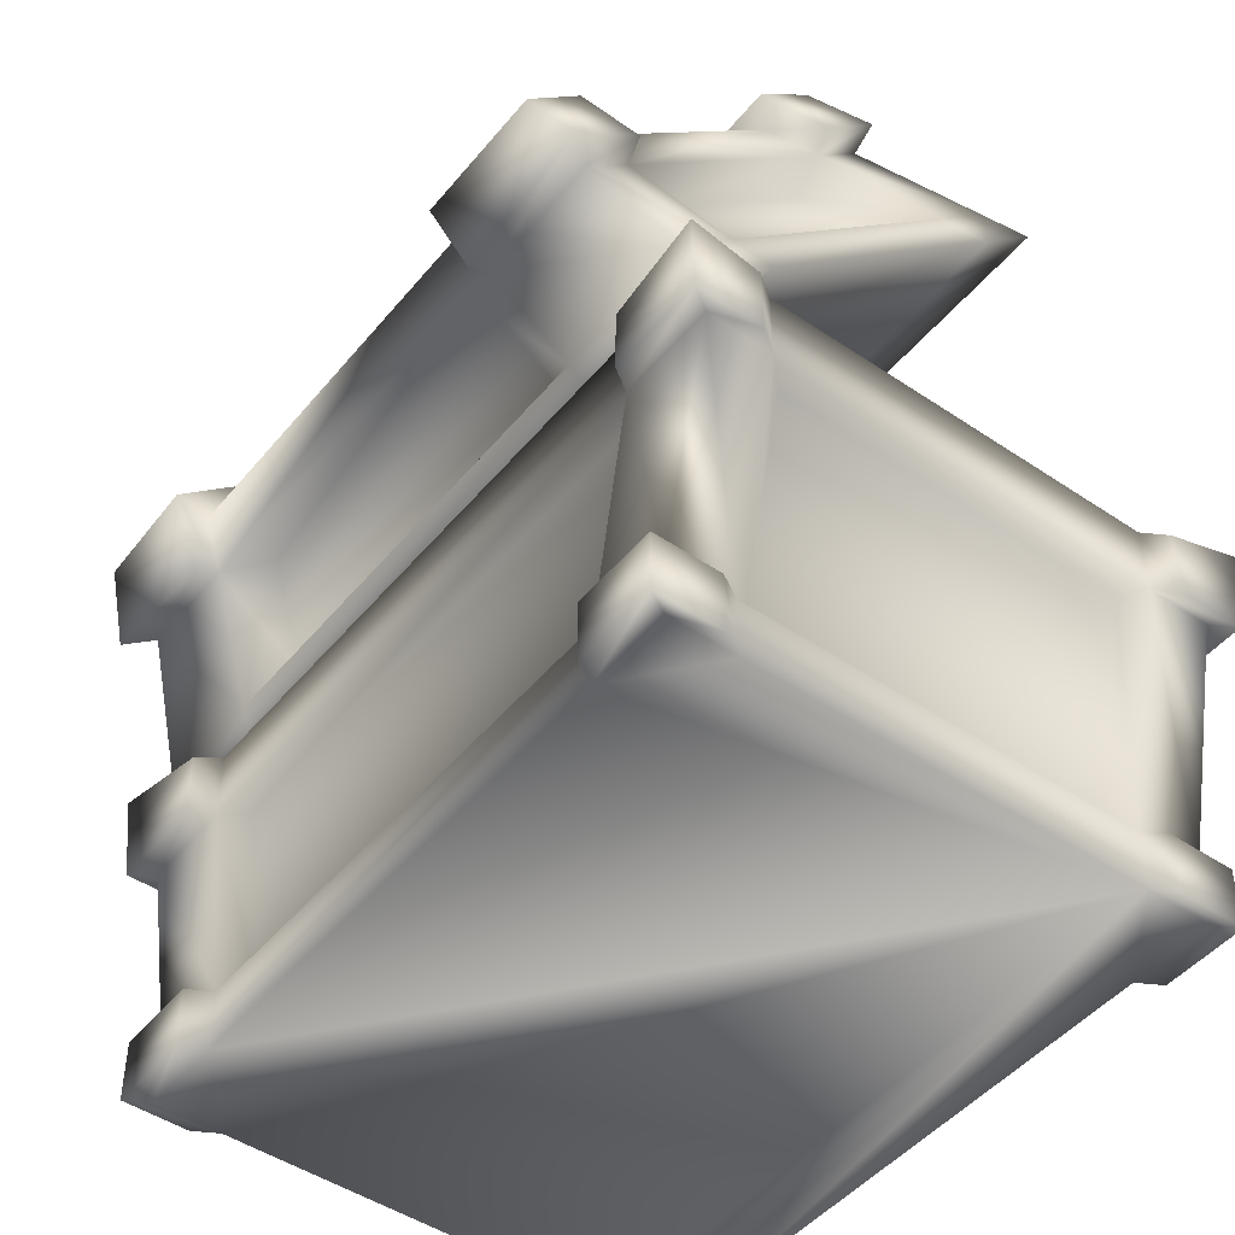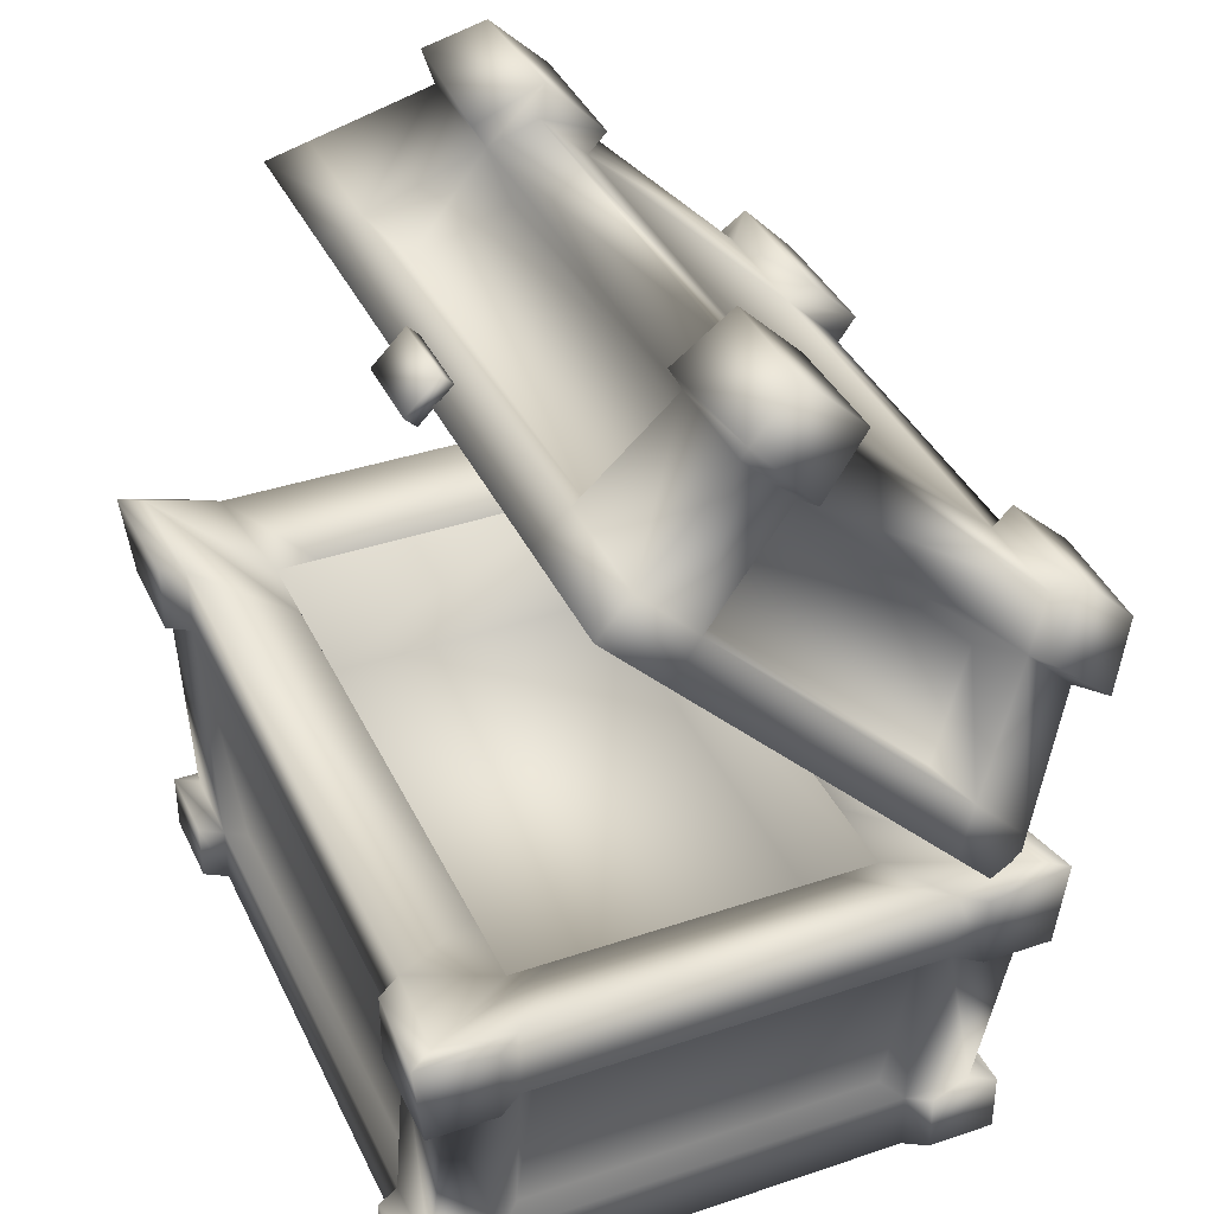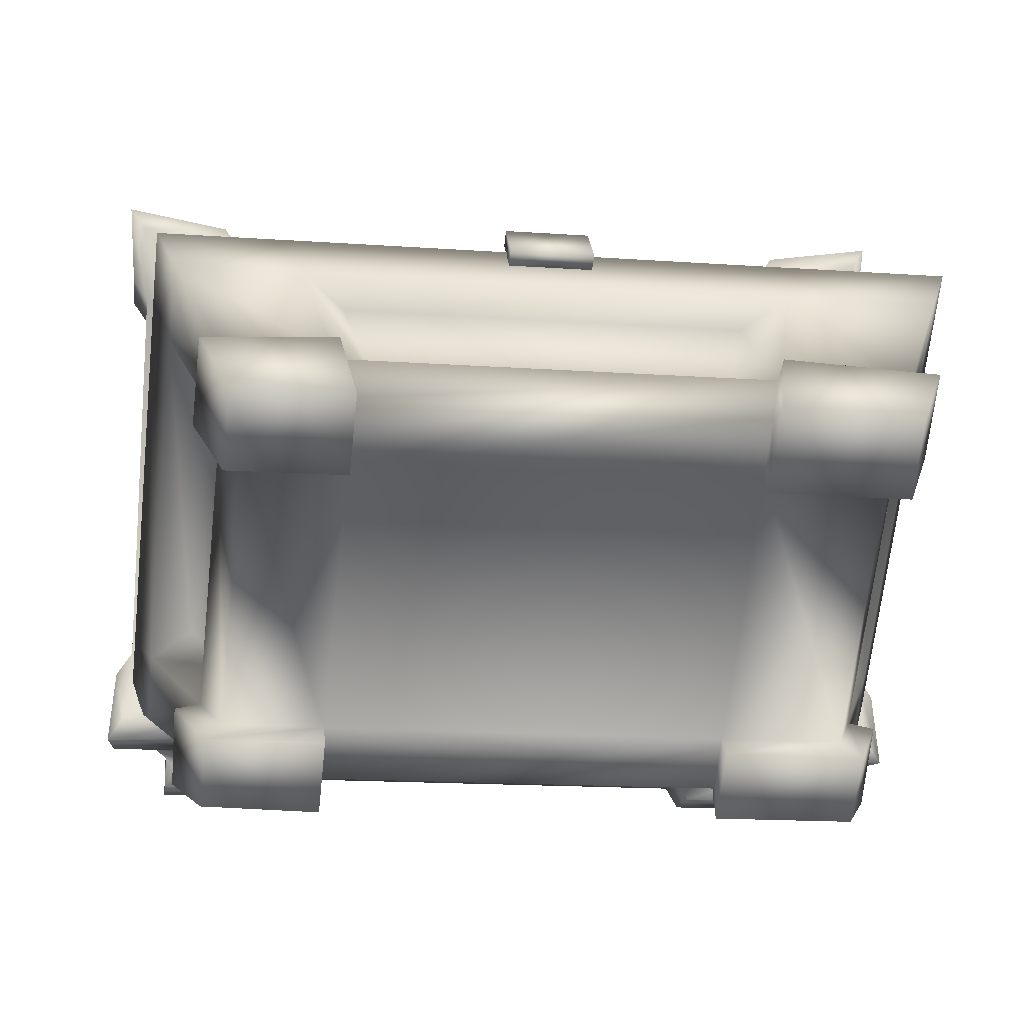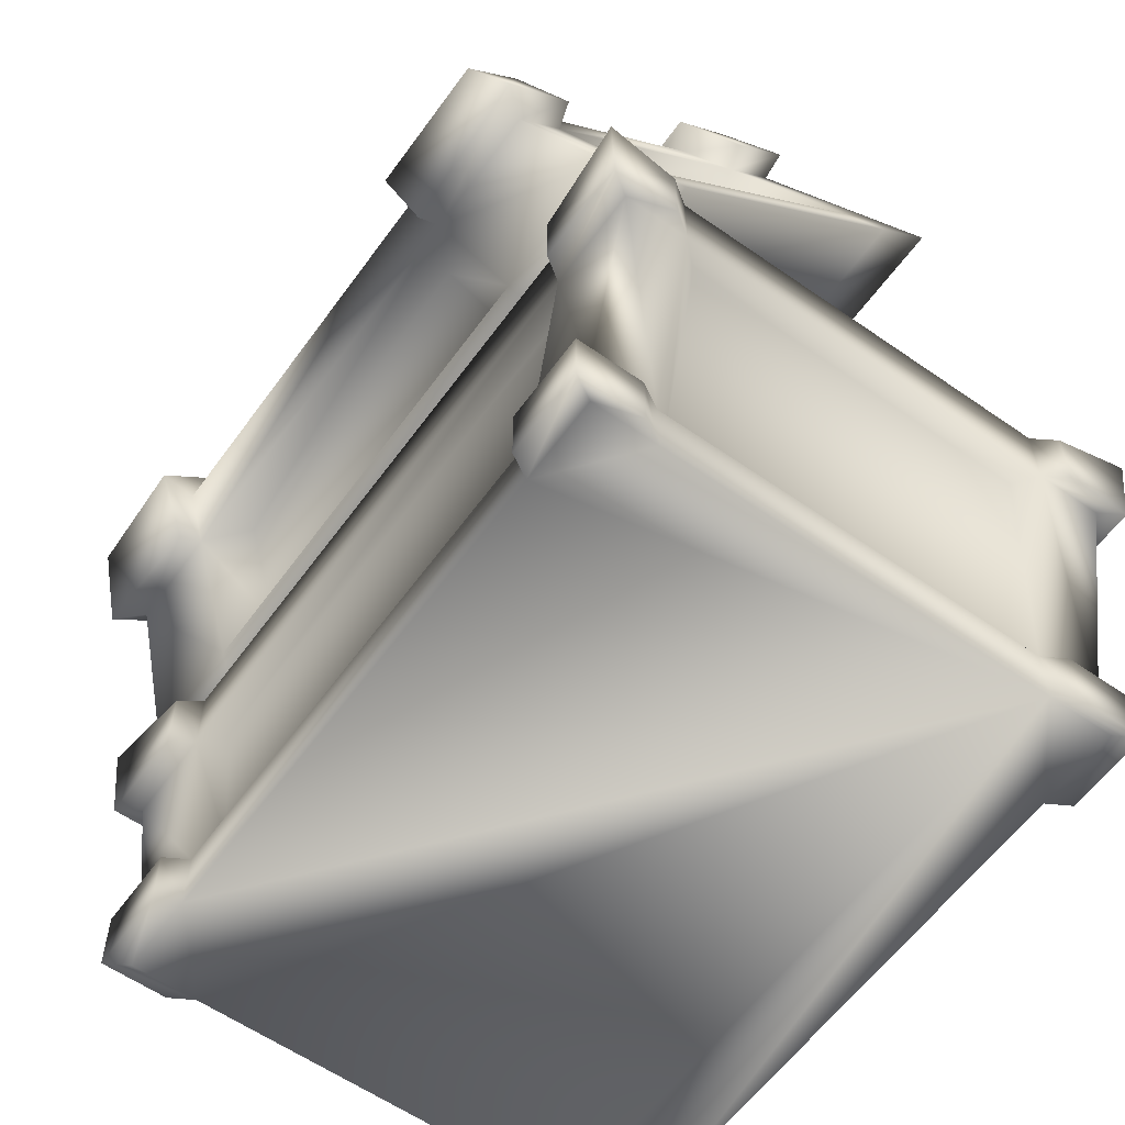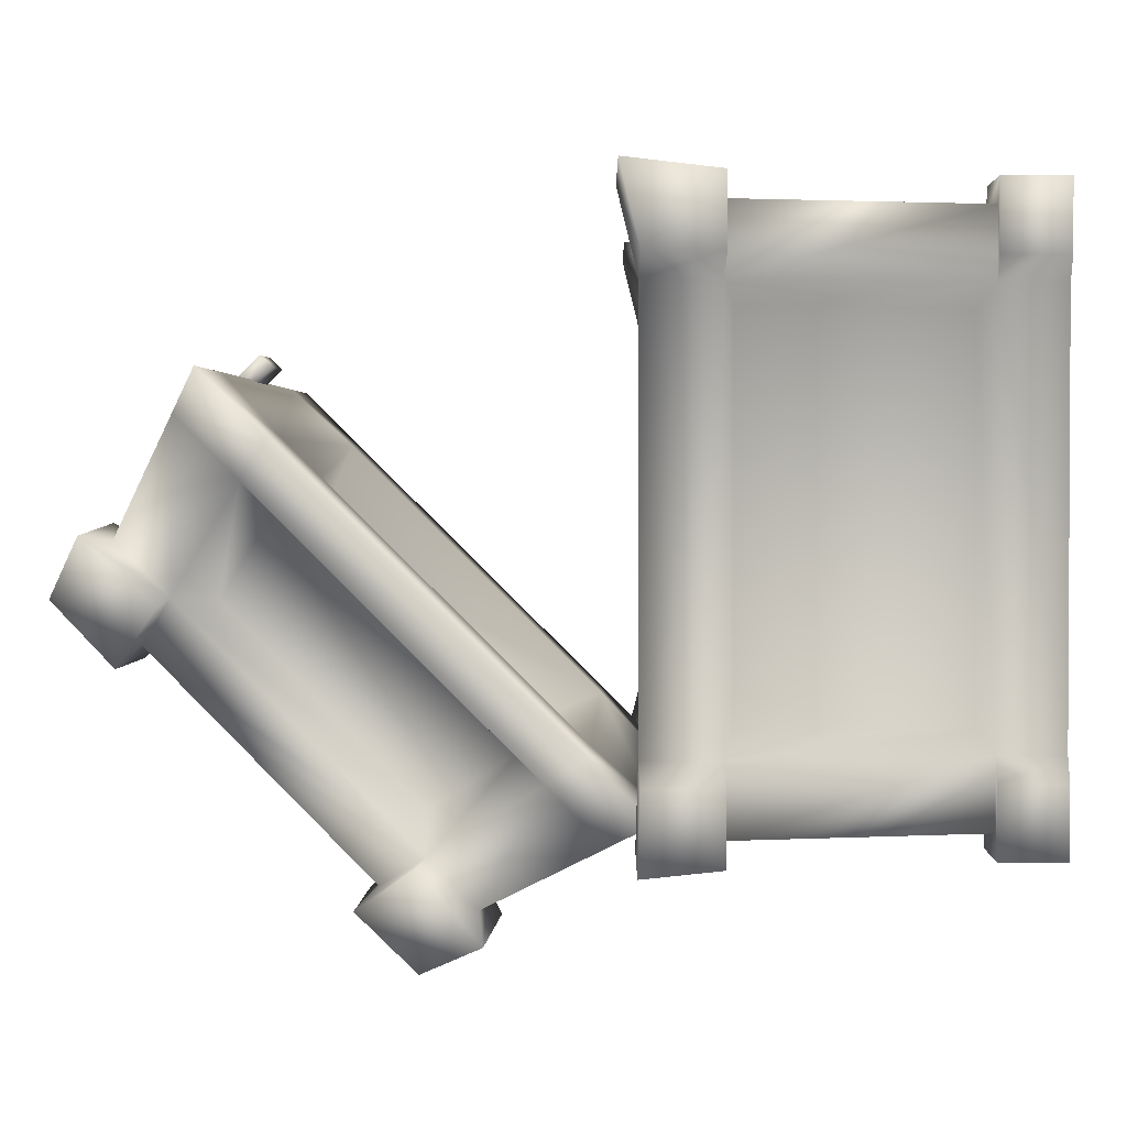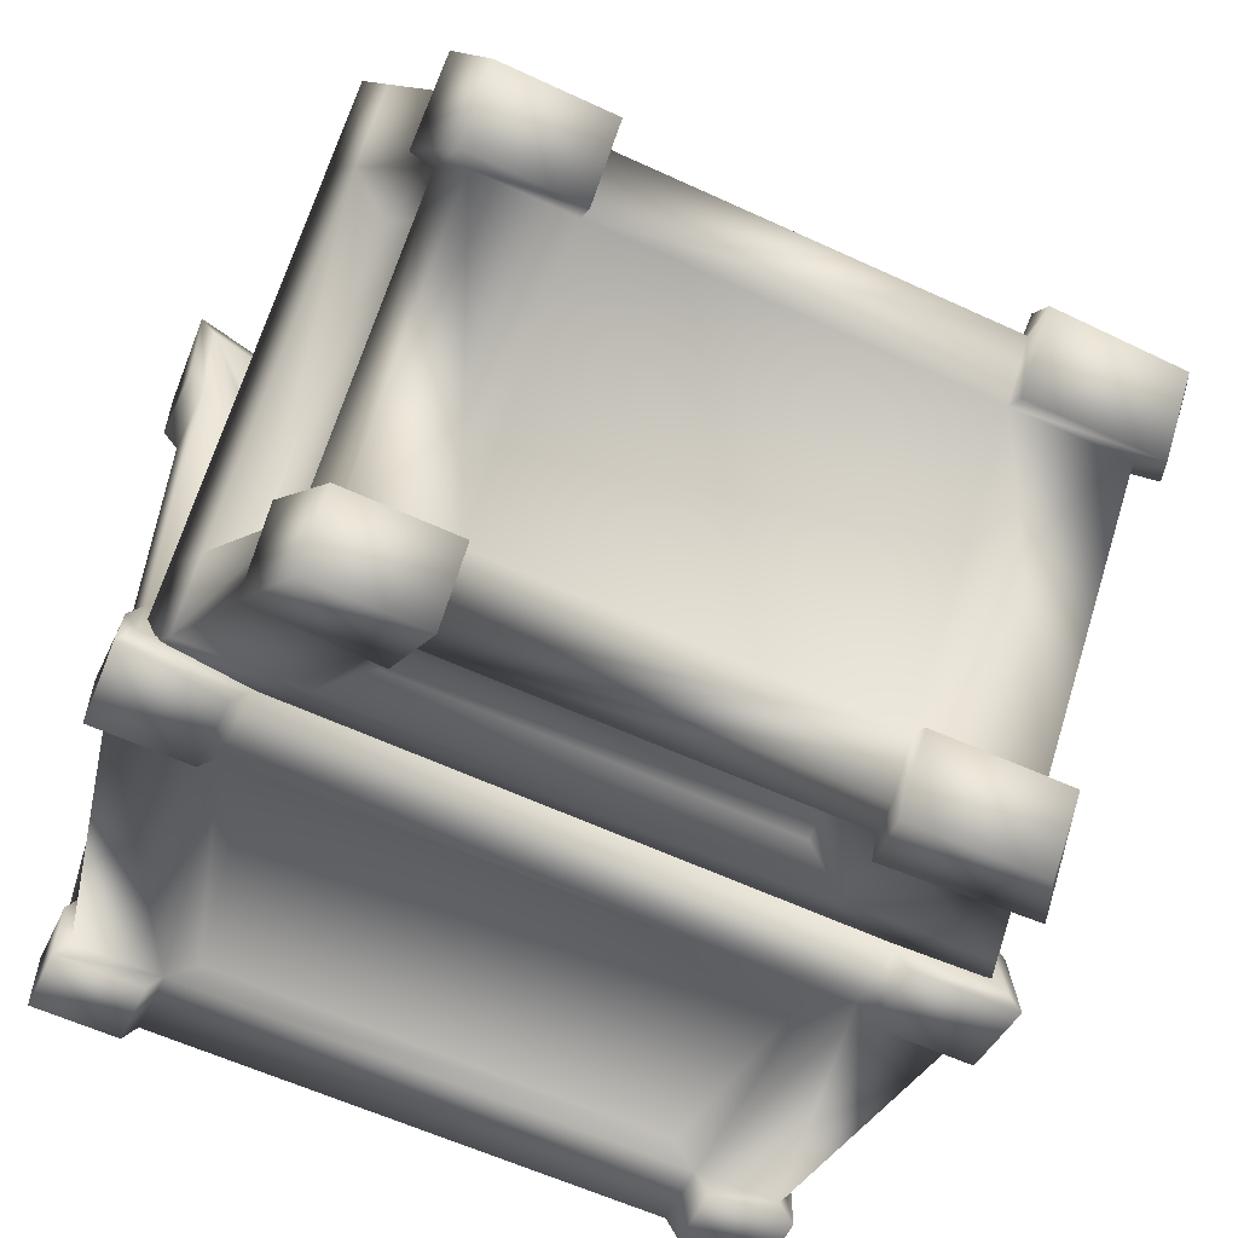
<metadata>
{"format":"obj","ext":"obj","renderer":"f3d","projection":"perspective","resolution":1024,"background":"white","views":[{"elev":-47.5,"azim":-127.4,"up":"+Y"},{"elev":37.9,"azim":66.7,"up":"+Y"},{"elev":-16.0,"azim":171.6,"up":"+Z"},{"elev":-59.3,"azim":-125.7,"up":"+Y"},{"elev":1.8,"azim":-88.4,"up":"+Z"},{"elev":-59.1,"azim":154.5,"up":"+Z"}]}
</metadata>
<code>
v  -8.821 0 5.175
v  -8.821 0 -5.175
v  -6.619 0 -6.896
v  6.619 0 -6.896
v  8.821 0 -5.175
v  8.821 0 5.175
v  6.619 0 6.896
v  -6.619 0 6.896
v  -7.884 4.894 4.521
v  7.884 4.894 4.521
v  7.884 4.894 -4.521
v  -7.884 4.894 -4.521
v  6.645 1.585 6.896
v  -6.593 1.585 6.896
v  8.821 1.585 -5.175
v  8.821 1.585 5.175
v  -6.619 1.585 -6.896
v  6.619 1.585 -6.896
v  -8.821 1.585 5.175
v  -8.821 1.585 -5.175
v  -7.699 9.431 6.896
v  7.699 9.431 6.896
v  5.916 8.653 4.521
v  -5.916 8.653 4.521
v  10.26 9.431 5.175
v  10.26 9.431 -5.175
v  7.884 8.653 -3.392
v  7.884 8.653 3.392
v  7.699 9.431 -6.896
v  -7.699 9.339 -6.896
v  -5.916 8.653 -4.521
v  5.916 8.653 -4.521
v  -10.26 9.431 -5.175
v  -10.26 9.431 5.175
v  -7.884 8.653 3.392
v  -7.884 8.653 -3.392
v  -7.884 8.653 4.521
v  7.884 8.653 4.521
v  7.884 8.653 -4.521
v  -7.884 8.653 -4.521
v  8.821 0 6.896
v  8.821 0 -6.896
v  -8.821 0 -6.896
v  -8.821 0 6.896
v  6.962 0 7.488
v  9.163 0 7.488
v  9.163 1.585 7.488
v  6.962 1.585 7.488
v  -8.096 9.38 7.487
v  -10.81 9.865 7.747
v  -10.66 7.541 7.487
v  -8.096 7.541 7.487
v  9.163 0 -5.767
v  9.163 0 -7.488
v  9.163 1.585 -7.488
v  9.163 1.585 -5.767
v  10.66 9.38 5.765
v  10.81 9.865 7.747
v  10.66 7.541 7.487
v  10.66 7.541 5.765
v  -6.961 0 -7.488
v  -9.163 0 -7.488
v  -9.163 1.585 -7.488
v  -6.961 1.585 -7.488
v  8.096 9.391 -7.487
v  10.81 9.876 -7.671
v  10.66 7.551 -7.487
v  8.096 7.551 -7.487
v  -9.163 0 5.767
v  -9.163 0 7.488
v  -9.163 1.585 7.488
v  -9.163 1.585 5.767
v  -10.66 9.385 -5.76
v  -10.82 9.446 -7.665
v  -10.66 7.546 -7.482
v  -10.66 7.546 -5.76
v  10.41 9.917 7.157
v  -10.41 9.917 7.157
v  7.729 7.592 6.896
v  -7.669 7.592 6.896
v  10.26 7.592 -5.175
v  10.26 7.592 5.175
v  -7.699 7.592 -6.896
v  7.699 7.592 -6.896
v  -10.26 7.592 5.175
v  -10.26 7.592 -5.175
v  8.096 9.38 7.487
v  8.096 7.541 7.487
v  -10.26 7.592 6.896
v  -8.821 1.585 6.896
v  10.66 9.391 -5.766
v  10.66 7.551 -5.766
v  10.26 7.592 6.896
v  8.821 1.585 6.896
v  -8.104 9.292 -7.482
v  -8.104 7.546 -7.482
v  10.26 7.592 -6.896
v  8.821 1.585 -6.896
v  -10.66 9.38 5.765
v  -10.66 7.541 5.765
v  -10.26 7.592 -6.896
v  -8.821 1.585 -6.896
v  5.957 1.897 6.433
v  6.928 7.28 6.433
v  -6.868 7.28 6.433
v  -5.905 1.897 6.433
v  8.445 2.005 -4.637
v  9.734 7.388 -4.637
v  9.734 7.388 4.637
v  8.445 2.005 4.637
v  -5.931 1.897 -6.433
v  -6.898 7.28 -6.433
v  6.898 7.28 -6.433
v  5.931 1.897 -6.433
v  -8.445 2.005 4.637
v  -9.734 7.388 4.637
v  -9.734 7.388 -4.637
v  -8.445 2.005 -4.637
v  -6.961 0 7.488
v  -6.961 1.585 7.488
v  9.163 0 5.767
v  9.163 1.585 5.767
v  6.962 0 -7.488
v  6.962 1.585 -7.488
v  -9.163 0 -5.767
v  -9.163 1.585 -5.767
v  -10.41 9.492 -7.08
v  10.41 9.917 -7.08
o cofre
g cofre
f 1 2 3 4 5 6 7 8
f 9 10 11 12
f 8 7 13 14
f 6 5 15 16
f 4 3 17 18
f 2 1 19 20
f 21 22 23 24
f 25 26 27 28
f 29 30 31 32
f 33 34 35 36
f 37 24 23 38 10 9
f 38 28 27 39 11 10
f 39 32 31 40 12 11
f 40 36 35 37 9 12
f 6 41 7
f 4 42 5
f 2 43 3
f 8 44 1
f 45 46 47 48
f 49 50 51 52
f 53 54 55 56
f 57 58 59 60
f 61 62 63 64
f 65 66 67 68
f 69 70 71 72
f 73 74 75 76
f 22 77 38 23
f 24 37 78 21
f 28 38 77 25
f 34 78 37 35
f 79 22 21 80
f 81 26 25 82
f 83 30 29 84
f 85 34 33 86
f 59 58 87 88
f 89 90 14 80
f 67 66 91 92
f 93 94 16 82
f 75 74 95 96
f 97 98 18 84
f 51 50 99 100
f 101 102 20 86
f 103 104 105 106
f 107 108 109 110
f 111 112 113 114
f 115 116 117 118
f 94 93 79 13
f 98 97 81 15
f 102 101 83 17
f 90 89 85 19
f 71 70 119 120
f 47 46 121 122
f 55 54 123 124
f 63 62 125 126
f 7 41 46 45
f 41 6 121 46
f 6 16 122 121
f 16 94 47 122
f 94 13 48 47
f 13 7 45 48
f 5 42 54 53
f 42 4 123 54
f 4 18 124 123
f 18 98 55 124
f 98 15 56 55
f 15 5 53 56
f 3 43 62 61
f 43 2 125 62
f 2 20 126 125
f 20 102 63 126
f 102 17 64 63
f 17 3 61 64
f 1 44 70 69
f 44 8 119 70
f 8 14 120 119
f 14 90 71 120
f 90 19 72 71
f 19 1 69 72
f 40 31 30 127
f 36 40 127 33
f 39 27 26 128
f 32 39 128 29
f 21 78 50 49
f 78 34 99 50
f 34 85 100 99
f 85 89 51 100
f 89 80 52 51
f 80 21 49 52
f 25 77 58 57
f 77 22 87 58
f 22 79 88 87
f 79 93 59 88
f 93 82 60 59
f 82 25 57 60
f 128 26 91 66
f 26 81 92 91
f 81 97 67 92
f 97 84 68 67
f 84 29 65 68
f 29 128 66 65
f 127 30 95 74
f 30 83 96 95
f 83 101 75 96
f 101 86 76 75
f 86 33 73 76
f 33 127 74 73
f 80 14 106 105
f 14 13 103 106
f 13 79 104 103
f 79 80 105 104
f 82 16 110 109
f 16 15 107 110
f 15 81 108 107
f 81 82 109 108
f 84 18 114 113
f 18 17 111 114
f 17 83 112 111
f 83 84 113 112
f 86 20 118 117
f 20 19 115 118
f 19 85 116 115
f 85 86 117 116
v  -10.14 19.02 3.347
v  -10.17 17.46 1.802
v  -7.338 17.46 1.802
v  -6.157 19.02 3.347
v  -8.332 22.58 -1.798
v  -4.812 22.65 -1.815
v  -4.827 21.07 -3.329
v  -8.391 21.09 -3.349
v  -5.882 19.58 2.327
v  -9.687 19.58 2.327
v  10.02 19.02 3.347
v  10.05 17.46 1.802
v  9.596 18.1 0.852
v  9.567 19.58 2.327
v  10.22 9.061 -6.539
v  6.92 9.061 -6.539
v  6.605 10.1 -7.111
v  9.753 10.1 -7.111
v  -10.34 9.061 -6.539
v  -10.31 10.5 -5.113
v  -9.847 11.47 -5.75
v  -9.873 10.1 -7.111
v  8.939 21.84 -0.3475
v  8.212 22.58 -1.798
v  5.277 22.57 -1.806
v  5.631 21.73 -0.1354
v  9.075 12.84 -9.356
v  8.374 14.31 -10.15
v  8.349 15.74 -8.708
v  9.1 14.32 -7.672
v  -9.238 12.83 -9.406
v  -8.495 14.31 -10.15
v  -4.904 14.31 -10.15
v  -5.226 12.62 -9.286
v  -9.017 21.79 -0.3559
v  -9.105 20.04 -1.931
v  -6.275 9.061 -6.539
v  -7.435 10.5 -5.113
v  5.38 14.34 -10.23
v  5.365 15.73 -8.713
v  10.19 10.5 -5.113
v  9.726 11.47 -5.75
v  -9.716 18.1 0.852
v  7.928 15.24 -8.226
v  7.822 20.57 -2.842
v  8.345 19.84 -1.752
v  8.458 14.13 -7.496
v  -8.497 15.77 -8.74
v  -9.22 14.32 -7.672
v  -5.782 12.92 -6.071
v  6.424 12.92 -6.071
v  6.338 18.4 -0.6301
v  -5.705 18.4 -0.6301
v  -4.812 21.76 -1.639
v  5.277 21.76 -1.639
v  5.293 20.57 -2.842
v  -4.827 20.57 -2.842
v  6.787 19.02 3.347
v  6.478 19.58 2.327
v  -5.995 10.1 -7.111
v  -5.128 21.73 -0.1354
v  -4.904 14.14 -9.335
v  5.38 14.14 -9.335
v  5.741 12.95 -8.679
v  -5.226 12.95 -8.679
v  8.078 10.5 -5.113
v  -4.891 15.73 -8.713
v  -4.891 15.24 -8.226
v  -8.048 15.24 -8.226
v  -7.942 20.57 -2.842
v  -8.579 14.13 -7.496
v  -8.465 19.84 -1.752
v  8.271 21.09 -3.349
v  8.985 20.04 -1.931
v  7.969 17.46 1.802
v  5.365 15.24 -8.226
v  -5.128 21.12 -0.4691
v  5.631 21.12 -0.4691
v  5.293 21.07 -3.329
v  5.741 12.62 -9.286
v  -8.44 21.12 -0.4691
v  8.32 21.12 -0.4691
v  8.482 12.95 -8.679
v  -8.602 12.95 -8.679
v  -8.739 17.44 0.2978
v  -7.716 18.86 -1.833
v  -7.808 14.19 -6.534
v  -8.845 12.01 -5.105
v  5.349 18.89 1.617
v  4.656 20.15 -0.6699
v  -4.144 20.15 -0.6699
v  -4.761 18.89 1.617
v  8.724 12.01 -5.105
v  7.687 14.19 -6.534
v  7.596 18.86 -1.833
v  8.619 17.44 0.2978
v  -4.852 10.81 -6.426
v  -4.223 13.15 -7.709
v  4.747 13.15 -7.709
v  5.454 10.81 -6.426
v  -0.8417 19.75 3.111
v  -0.8417 18.88 3.981
v  1.268 18.88 3.981
v  1.268 19.75 3.111
v  -0.8417 19.46 2.817
v  1.268 19.46 2.817
v  1.268 18.59 3.688
v  -0.8417 18.59 3.688
o tapa
g tapa
f 129 130 131 132
f 133 134 135 136
f 129 132 137 138
f 139 140 141 142
f 143 144 145 146
f 147 148 149 150
f 151 152 153 154
f 155 156 157 158
f 159 160 161 162
f 163 133 136 164
f 148 147 165 166
f 157 156 167 168
f 169 143 146 170
f 148 130 171 149
f 172 173 174 175
f 176 160 159 177
f 178 179 180 181
f 182 183 184 185
f 132 186 187 137
f 165 147 150 188
f 134 133 163 189
f 190 191 192 193
f 165 144 194 166
f 161 160 176 195
f 130 148 166 131
f 185 196 197 198
f 140 169 170 141
f 198 197 199 200
f 130 129 138 171
f 201 152 151 202
f 140 139 186 203
f 173 172 204 184
f 144 165 188 145
f 183 182 205 206
f 191 190 196 204
f 194 169 140 203
f 153 152 201 207
f 186 139 142 187
f 167 156 155 208
f 144 143 169 194
f 186 132 131 203
f 204 196 185 184
f 200 209 163 164
f 209 205 189 163
f 205 182 134 189
f 182 185 135 134
f 185 198 136 135
f 198 200 164 136
f 206 210 151 154
f 210 174 202 151
f 174 173 201 202
f 173 184 207 201
f 184 183 153 207
f 183 206 154 153
f 175 211 155 158
f 211 192 208 155
f 192 191 167 208
f 191 204 168 167
f 204 172 157 168
f 172 175 158 157
f 193 212 159 162
f 212 199 177 159
f 199 197 176 177
f 197 196 195 176
f 196 190 161 195
f 190 193 162 161
f 166 194 179 178
f 194 203 180 179
f 203 131 181 180
f 131 166 178 181
f 137 205 209 138
f 141 174 210 142
f 145 192 211 146
f 149 199 212 150
f 146 211 175 170
f 213 214 215 216
f 217 218 219 220
f 150 212 193 188
f 221 222 223 224
f 138 209 200 171
f 225 226 227 228
f 142 210 206 187
f 200 199 215 214
f 199 149 216 215
f 149 171 213 216
f 171 200 214 213
f 206 205 219 218
f 205 137 220 219
f 137 187 217 220
f 187 206 218 217
f 175 174 223 222
f 174 141 224 223
f 141 170 221 224
f 170 175 222 221
f 193 192 227 226
f 192 145 228 227
f 145 188 225 228
f 188 193 226 225
f 229 230 231 232
f 233 234 235 236
f 229 232 234 233
f 232 231 235 234
f 231 230 236 235
f 230 229 233 236

</code>
